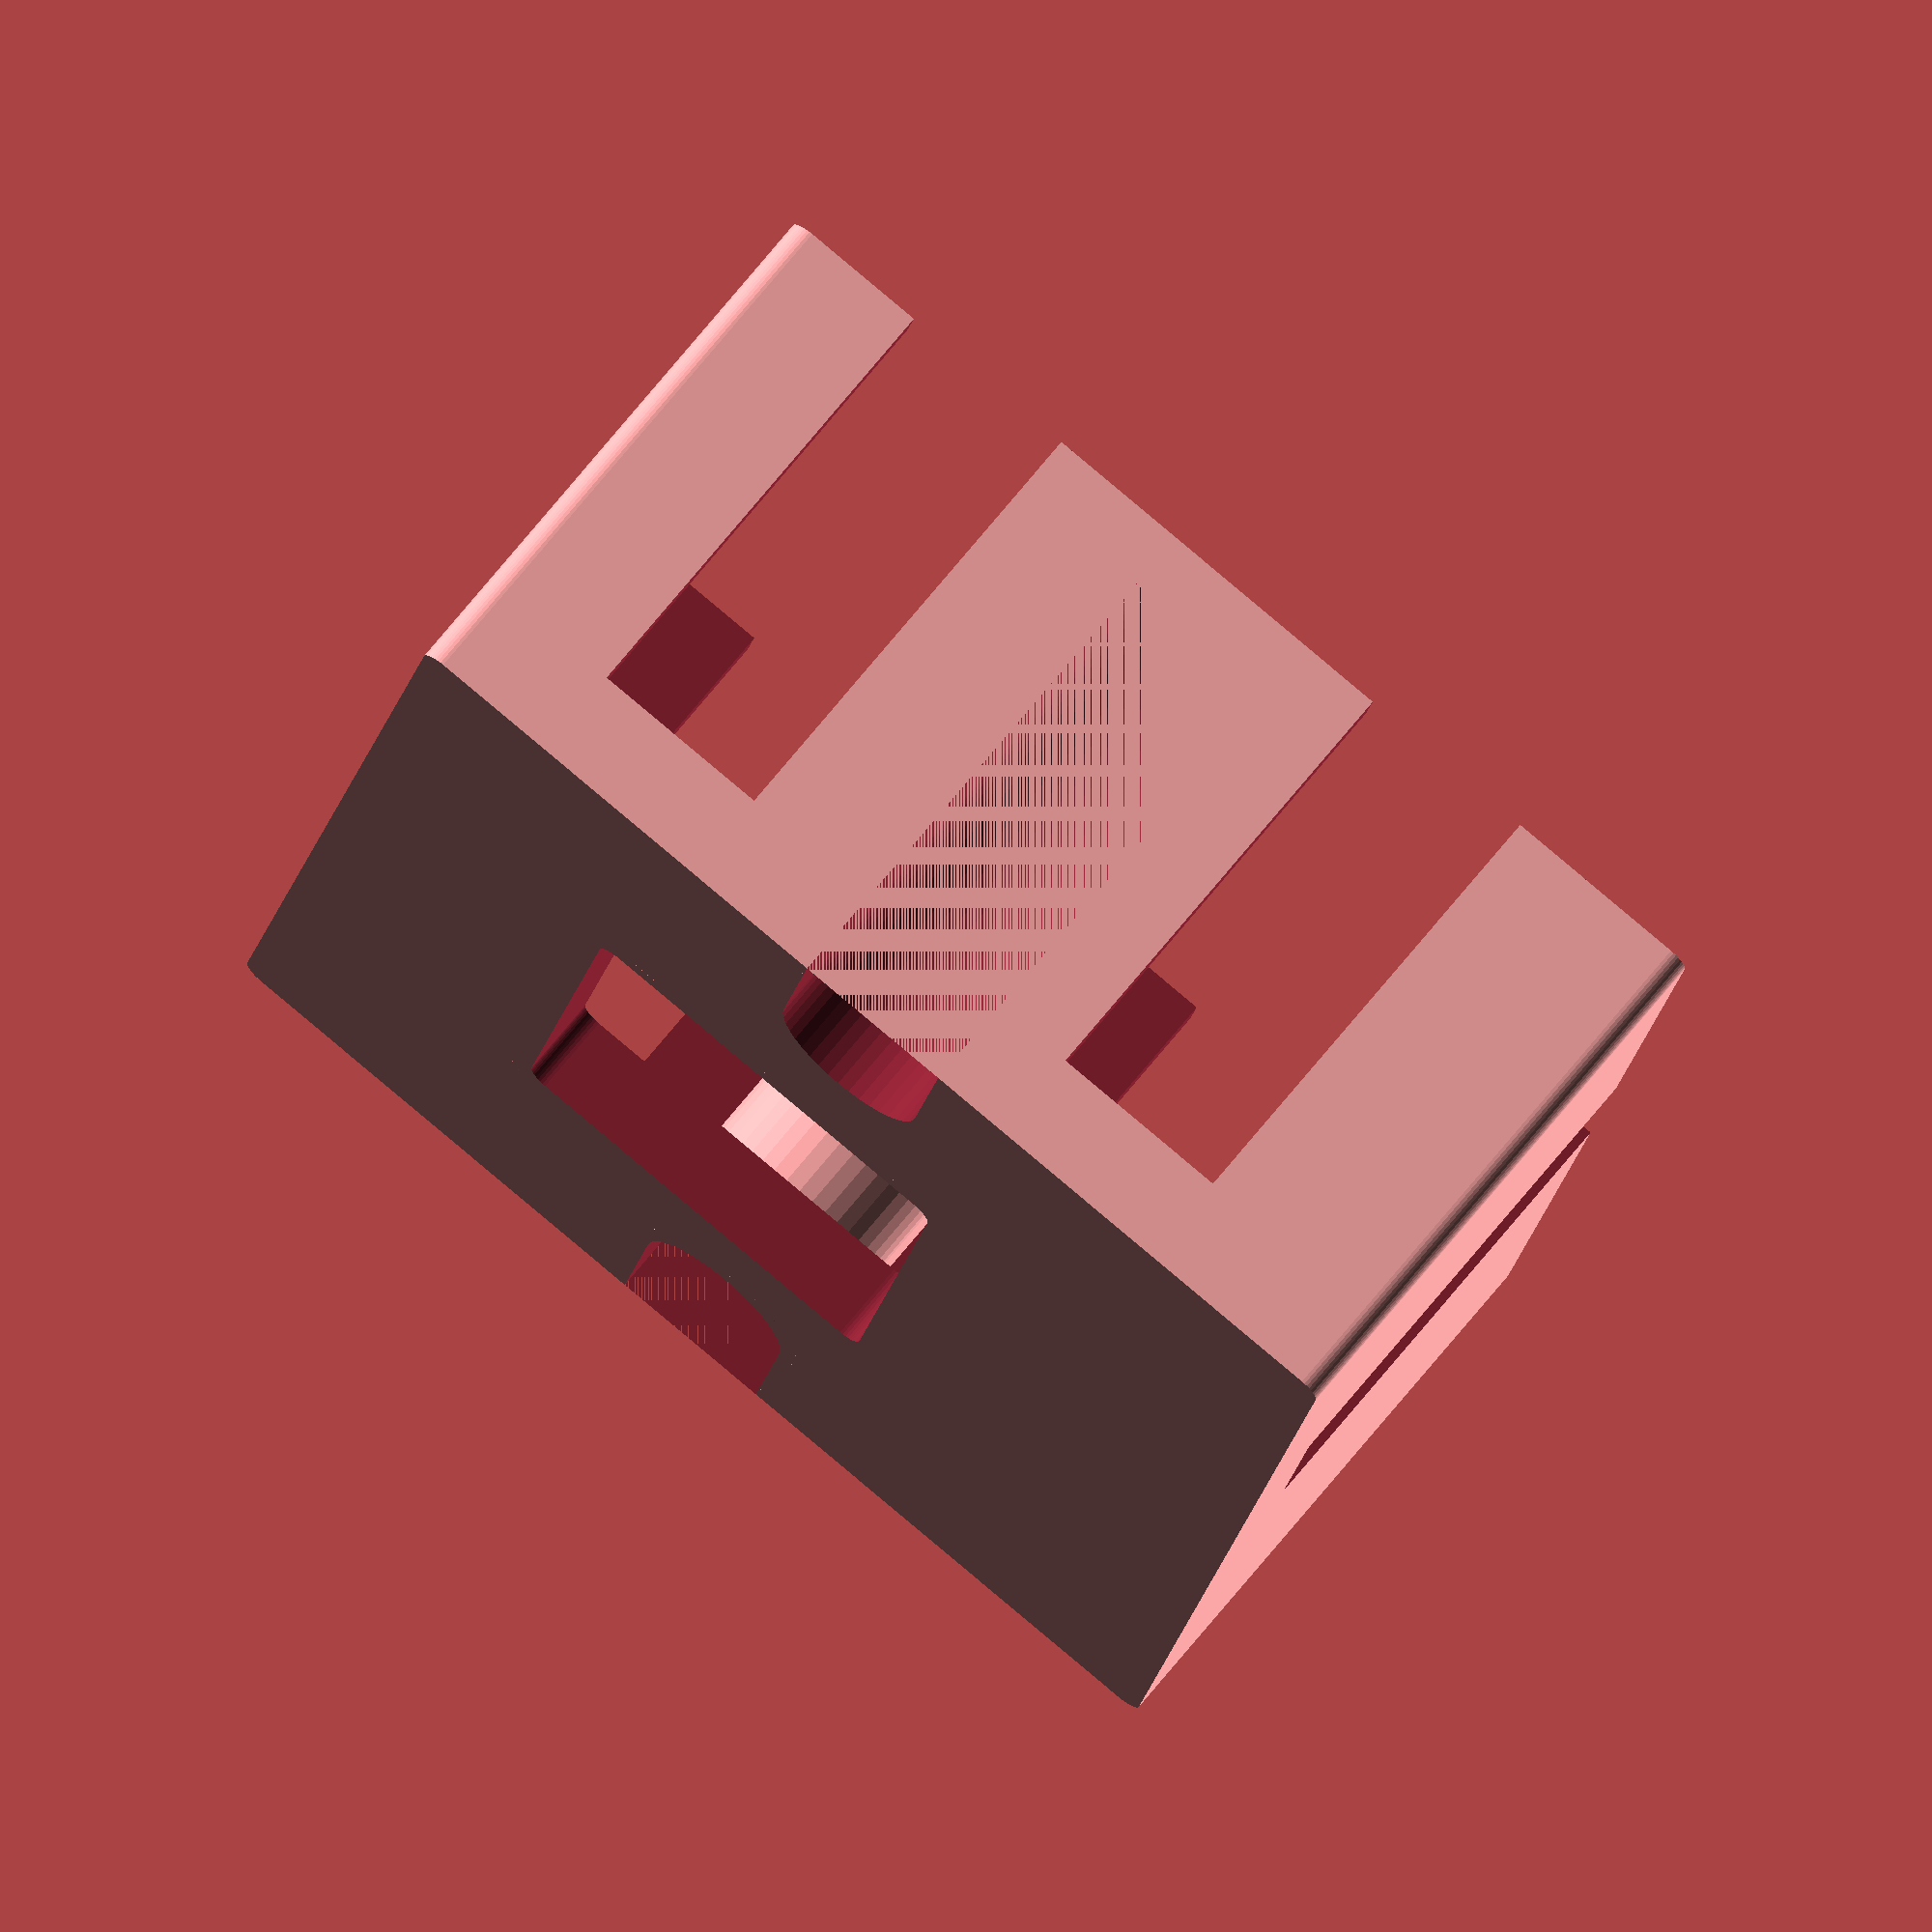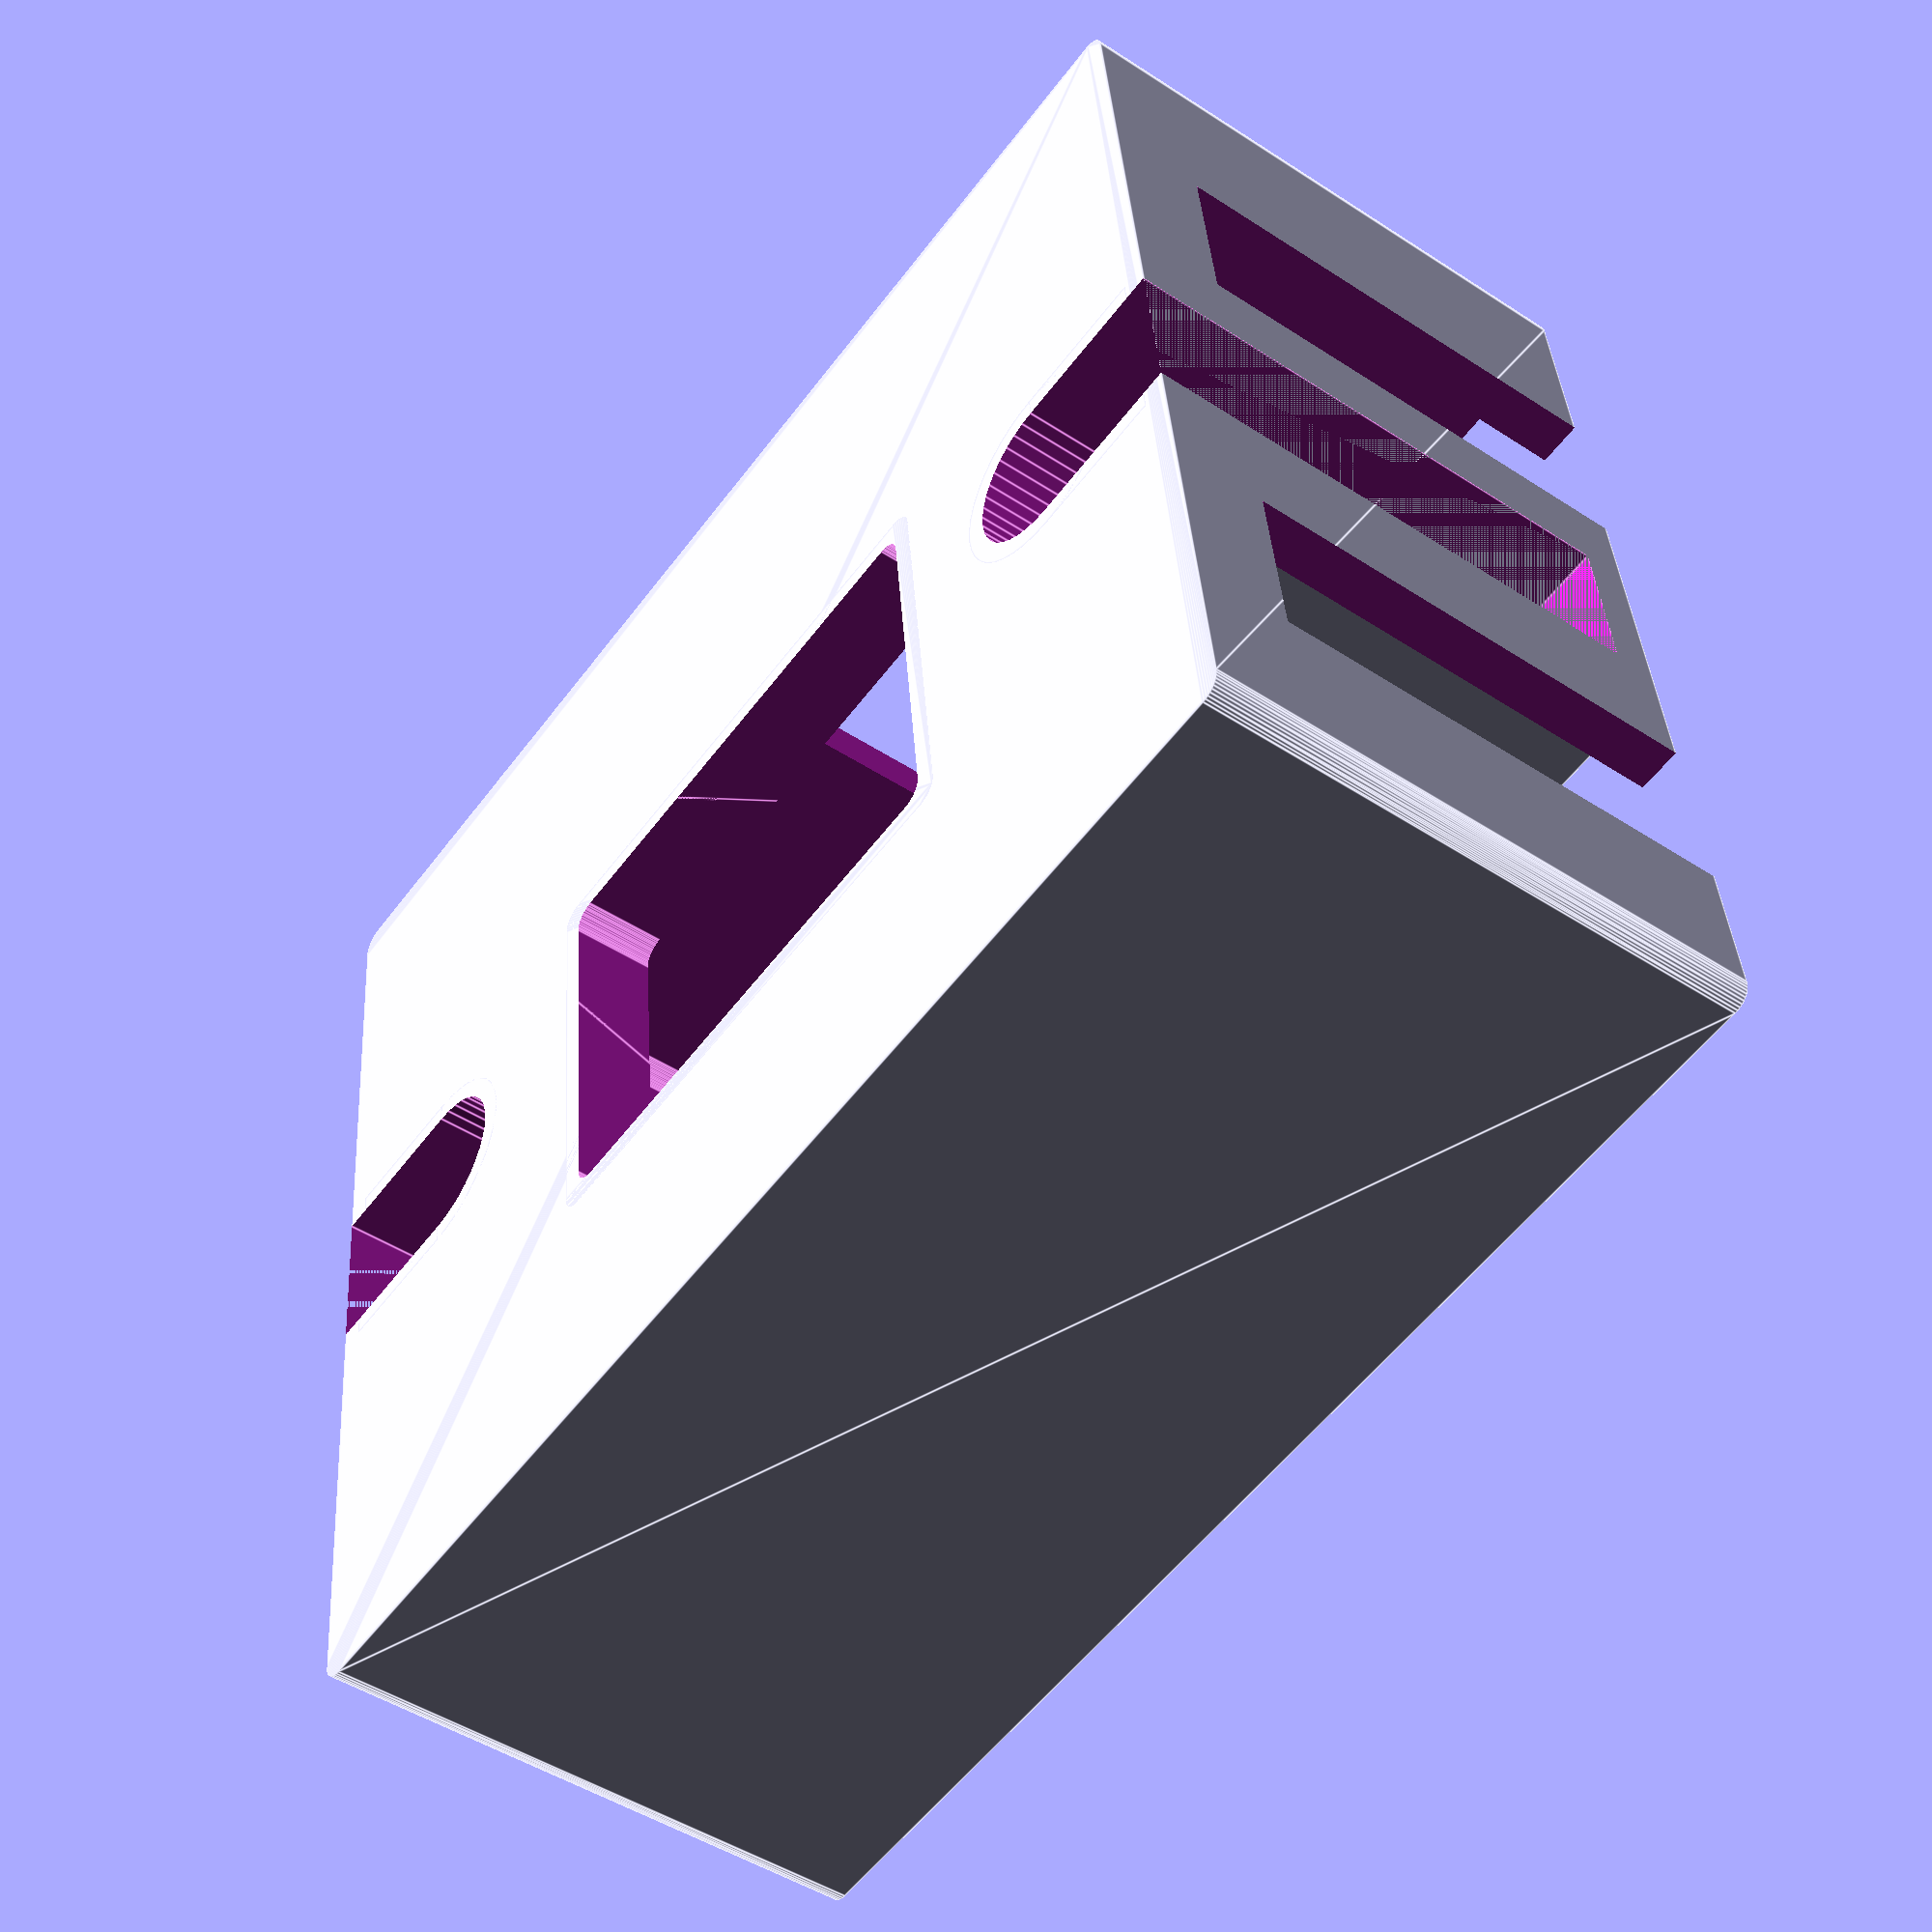
<openscad>

$fn=40;

 translate([0,0,29]) rotate([180,0,0]) cover();

module cover() {
   difference() {
      union() {
         difference() {
            outside();
            translate([0,0,-0.1]) inside();
         }
         mounts();

         // add back in a little edge around the inside opening
         if (1) difference() {
            hull() {
               translate([17,11,23.5]) cylinder(r=1,h=4);
               translate([17,31,23.5]) cylinder(r=1,h=4);
               translate([43,11,23.5]) cylinder(r=1,h=4);
               translate([43,31,23.5]) cylinder(r=1,h=4);
            }
            hull() {
               translate([18,12,0]) cylinder(r=1,h=40);
               translate([18,30,0]) cylinder(r=1,h=40);
               translate([42,12,0]) cylinder(r=1,h=40);
               translate([42,30,0]) cylinder(r=1,h=40);
            }
         }
      }
      moreCutouts();
   }
}

module moreCutouts() {
   translate([5,48/2,2]) cylinder(d=8,h=33);
   translate([-3.2,48/2-5+1,2]) cube([8.2,8,33]);
   translate([58-5,48/2,2]) cylinder(d=8,h=33);
   translate([58-5,48/2-5+1,2]) cube([8.2,8,33]);

   hull() {
      translate([58-5.5,48/2,-0.1]) cylinder(d=4,h=1.7);
      translate([58-3,48/2,-0.1]) cylinder(d=4,h=1.7);
   }
   hull() {
      translate([5.5,48/2,-0.1]) cylinder(d=4,h=1.7);
      translate([3,48/2,-0.1]) cylinder(d=4,h=1.7);
   }
}

// these are the bits on the ends for screws
module mounts(ht=27.5) {
   difference() {
      union() {
         translate([5,48/2,0]) cylinder(d=10,h=ht);
         translate([-2,48/2-5,0]) cube([7,10,ht]);
         translate([58-5,48/2,0]) cylinder(d=10,h=ht);
         translate([58-5,48/2-5,0]) cube([7,10,ht]);
      }
   }
}

// rough outside form
module outside(ht=27.5) {
   translate([-2.2,-2.2,0]) hull() {
      cylinder(r=1,h=ht);
      translate([62.4,52.4,0]) cylinder(r=1,h=ht);
      translate([0,52.4,0]) cylinder(r=1,h=ht);
      translate([62.4,0,0]) cylinder(r=1,h=ht);
   }
}

// rough inside form, with openings for wiring
module inside(ht=26) {
   hull() {
      cylinder(r=1,h=ht);
      translate([58,48,0]) cylinder(r=1,h=ht);
      translate([0,48,0]) cylinder(r=1,h=ht);
      translate([58,0,0]) cylinder(r=1,h=ht);
   }

   hull() {
      translate([18,12,0]) cylinder(r=1,h=40);
      translate([18,30,0]) cylinder(r=1,h=40);
      translate([42,12,0]) cylinder(r=1,h=40);
      translate([42,30,0]) cylinder(r=1,h=40);
   }

   // openings for wiring
   translate([-4,4,-1.5]) cube([10,9,ht-1.5]);
   translate([-4,32,-1.5]) cube([10,9,ht-1.5]);
   translate([55,5,-1.5]) cube([10,9,ht-1.5]);
   translate([55,32,-1.5]) cube([10,9,ht-1.5]);
   translate([22,45,-1.5]) cube([9,10,ht-1.5]);
}



</openscad>
<views>
elev=289.6 azim=80.2 roll=218.9 proj=o view=solid
elev=227.5 azim=6.1 roll=306.4 proj=p view=edges
</views>
